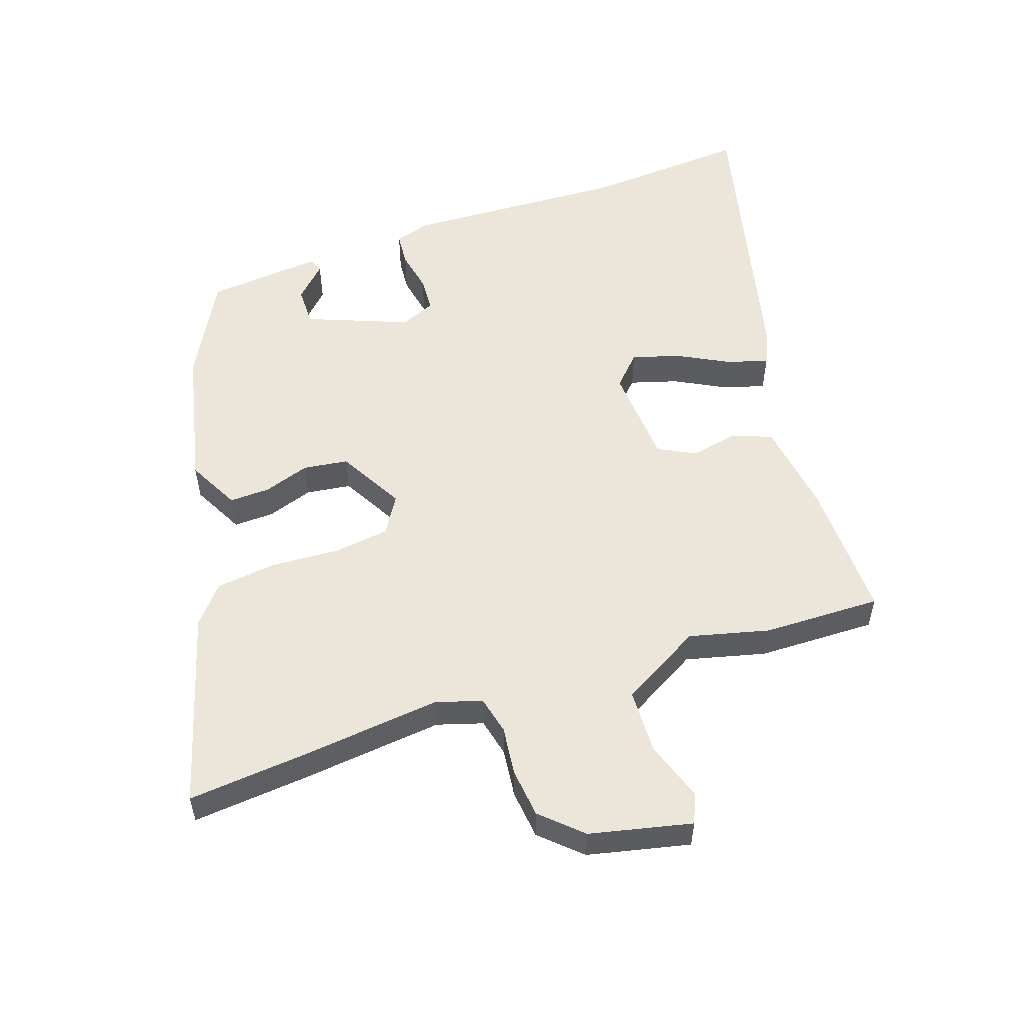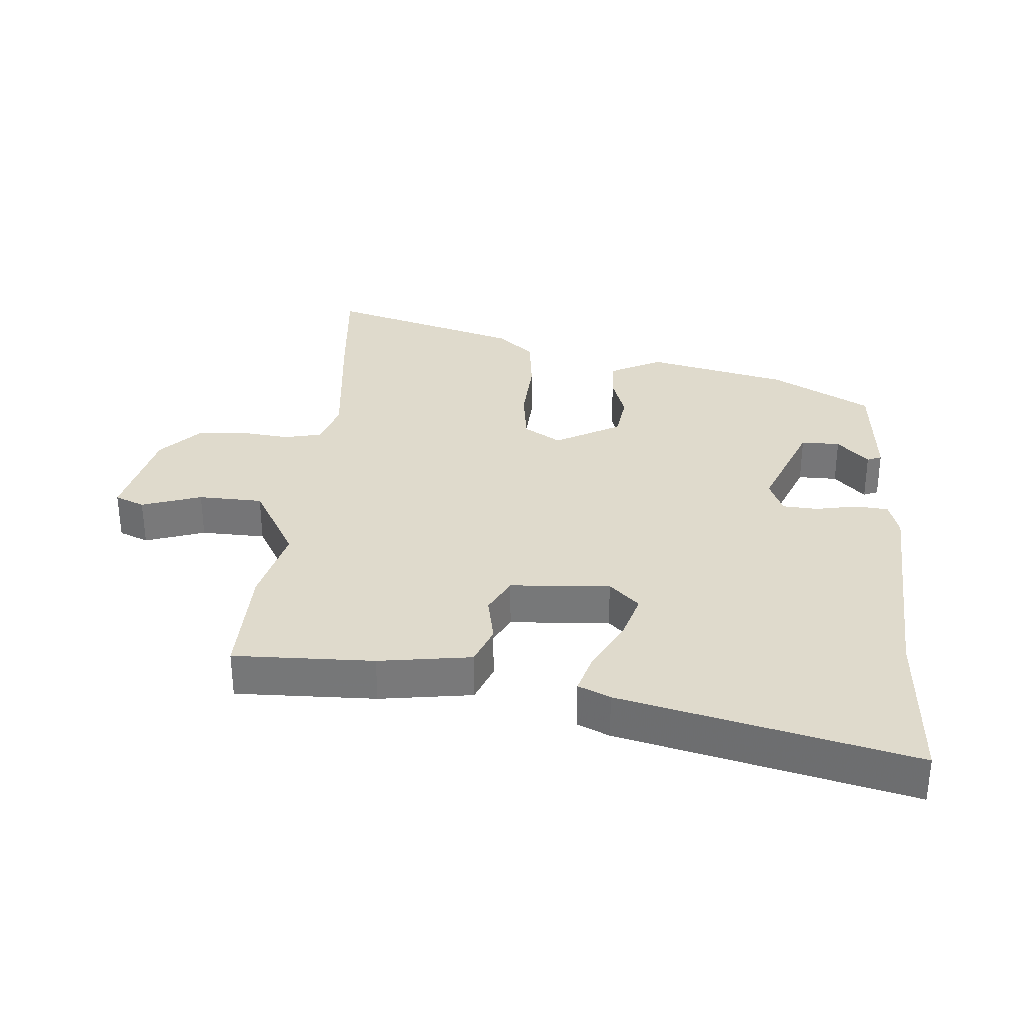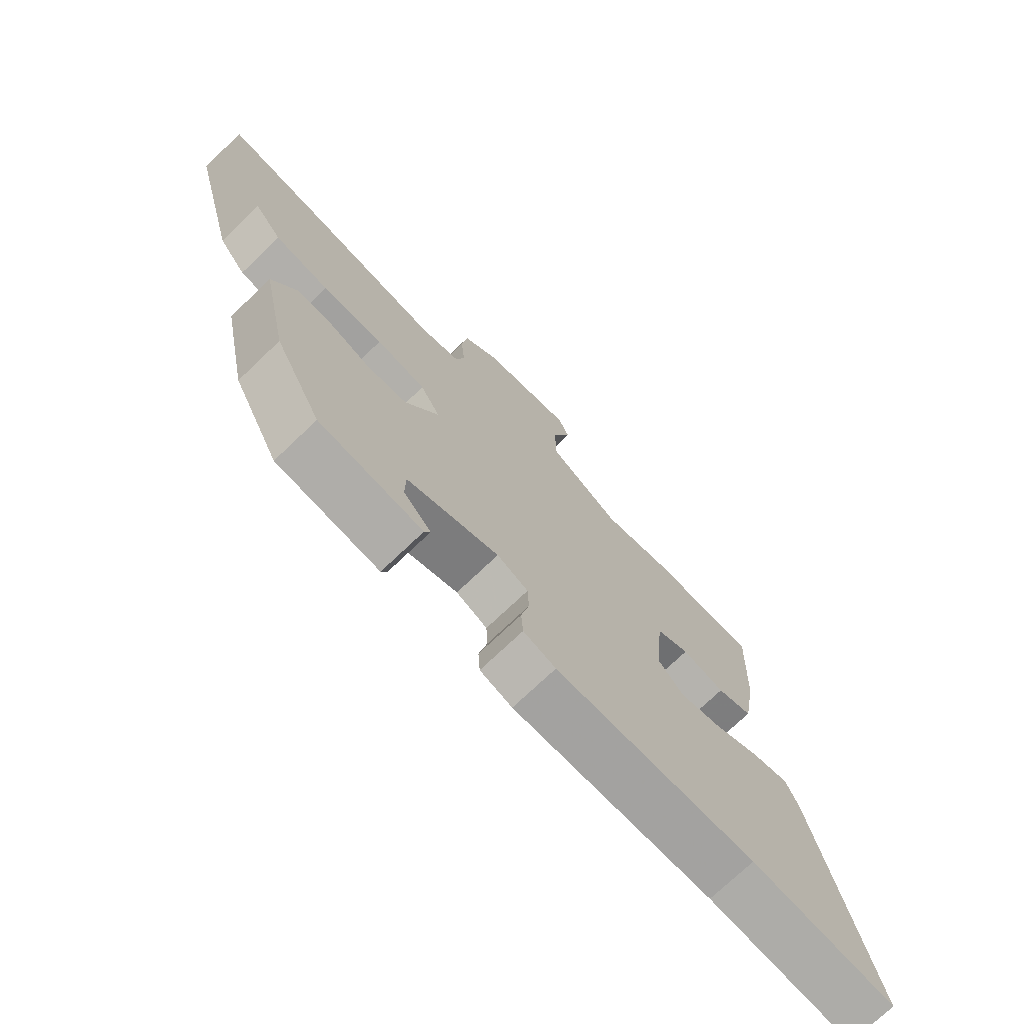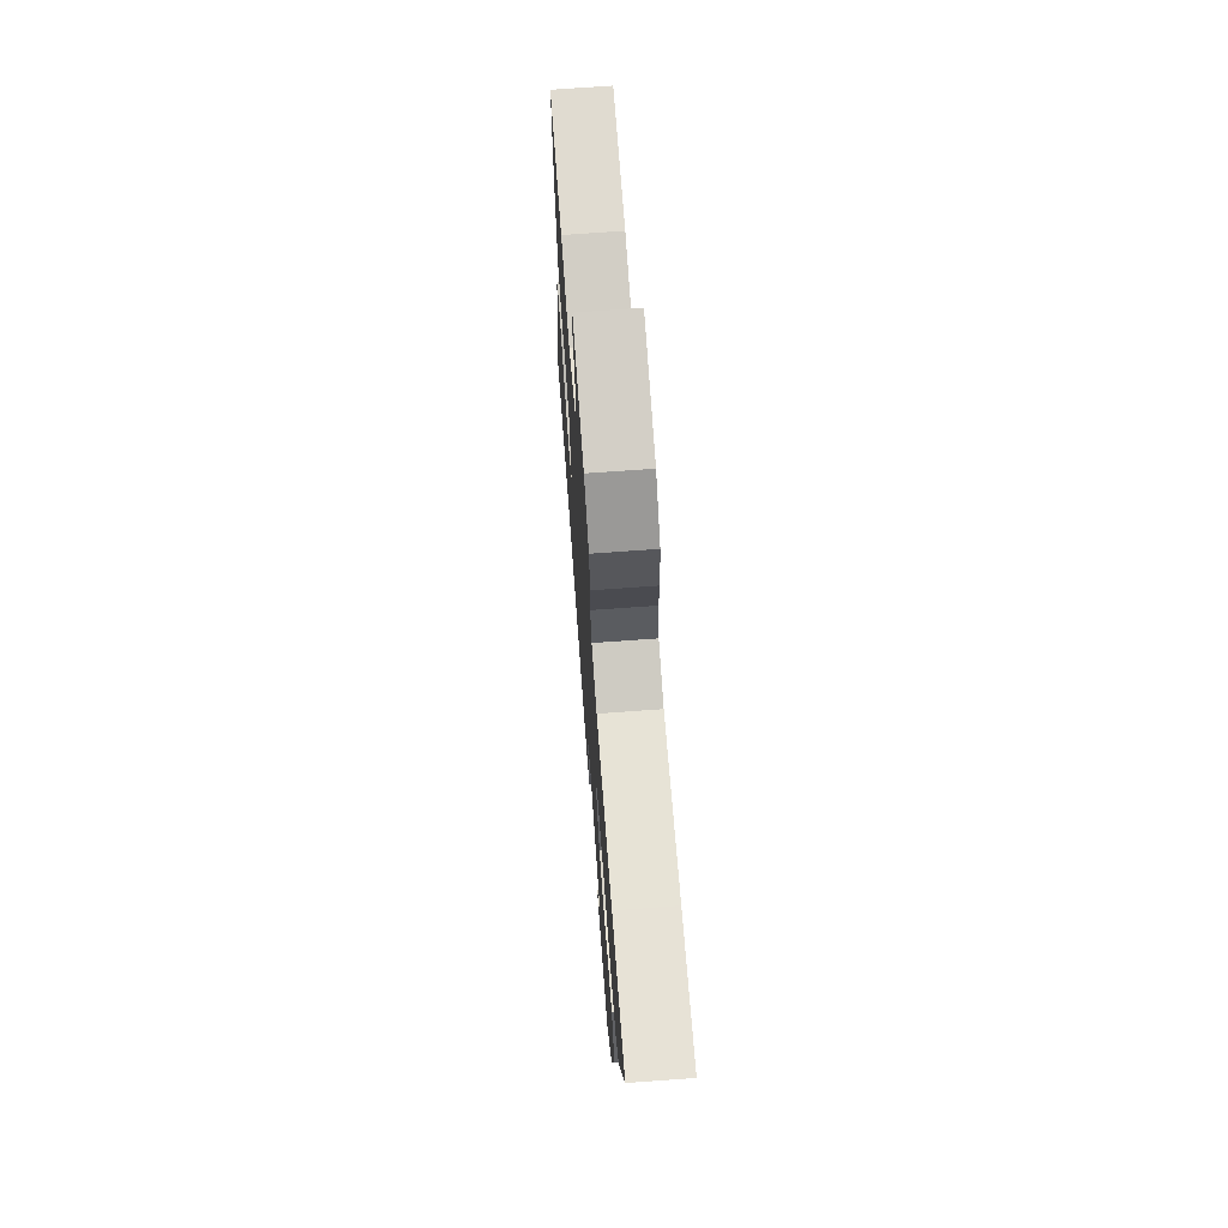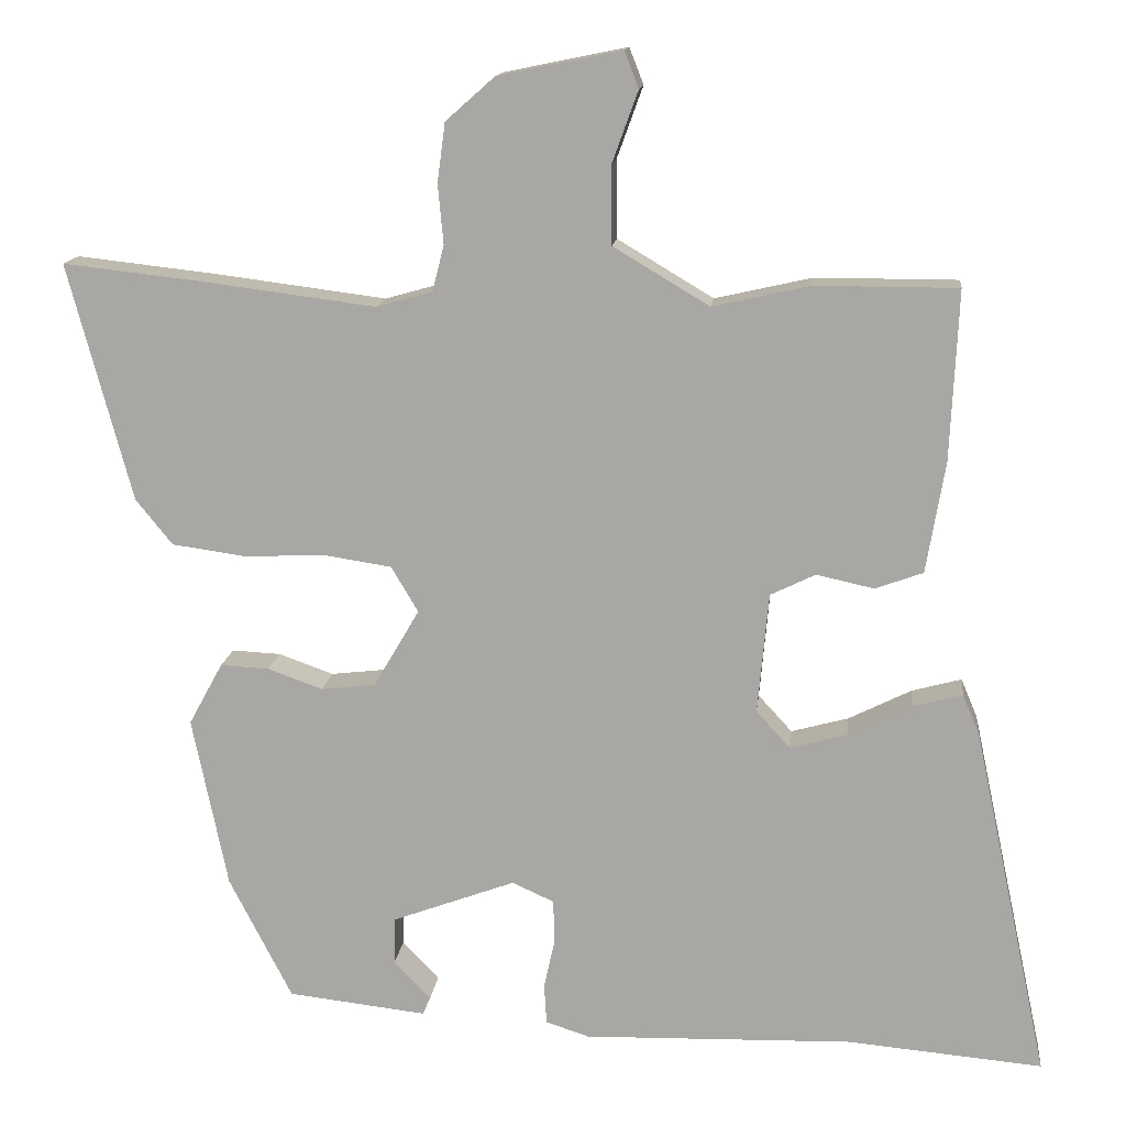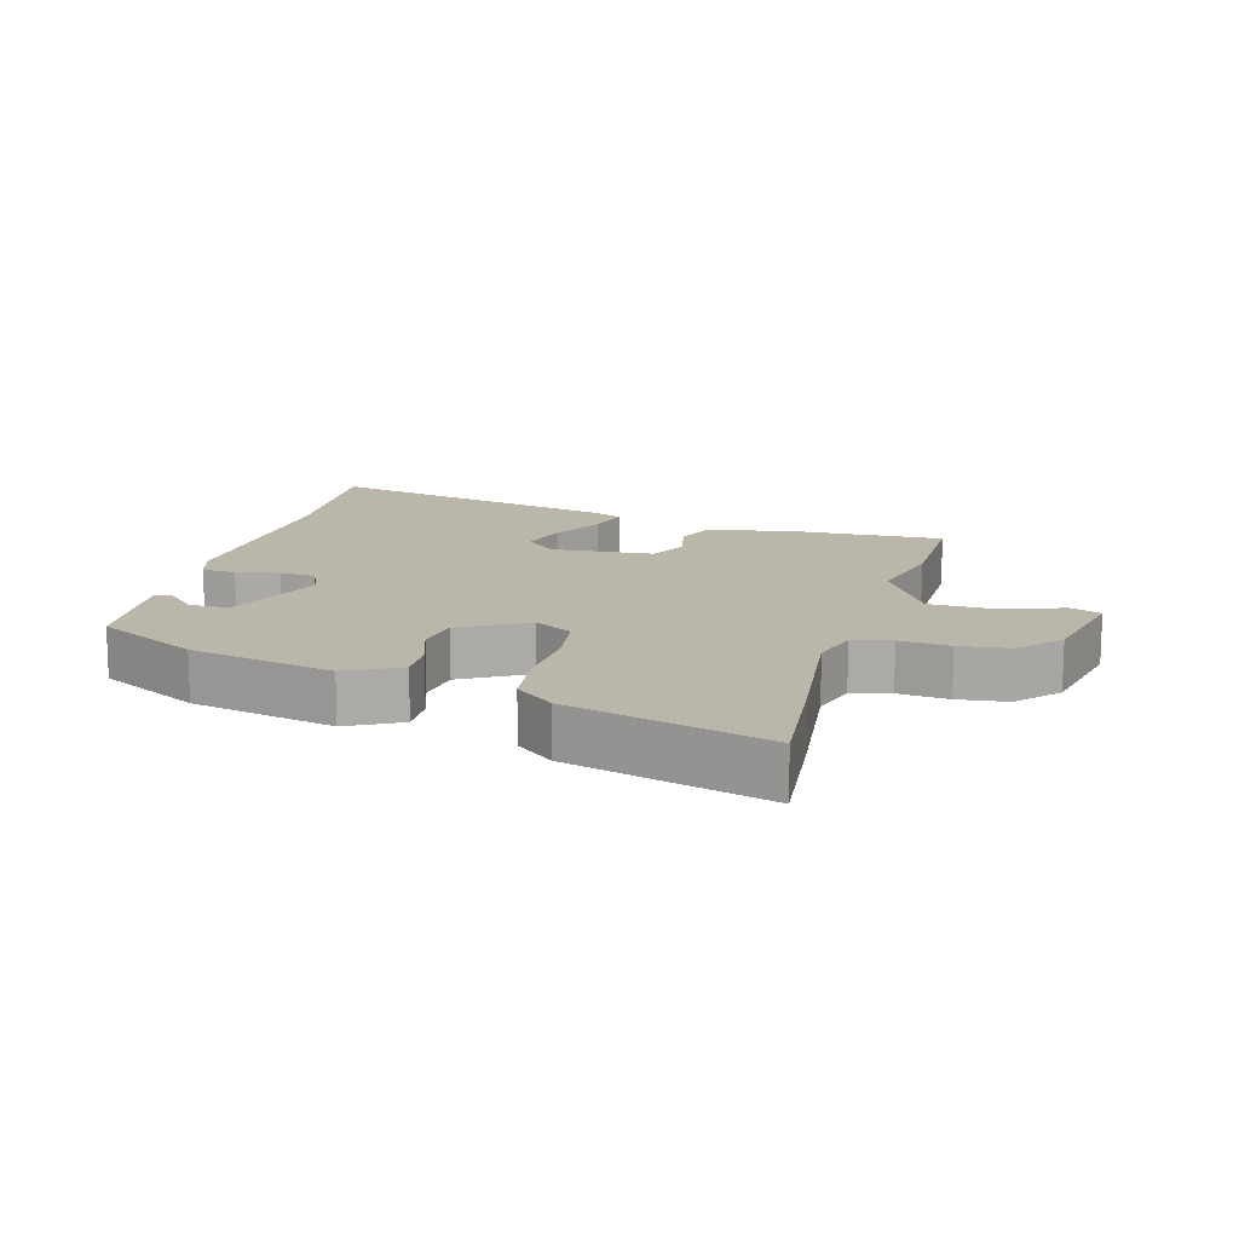
<metadata>
{"format":"obj","ext":"obj","renderer":"f3d","projection":"perspective","resolution":1024,"background":"white","views":[{"elev":54.6,"azim":-17.7,"up":"+Y"},{"elev":32.5,"azim":96.0,"up":"+Y"},{"elev":-73.6,"azim":-46.3,"up":"+Z"},{"elev":69.8,"azim":-94.2,"up":"+Z"},{"elev":14.0,"azim":6.3,"up":"+Z"},{"elev":13.9,"azim":-73.7,"up":"+Y"}]}
</metadata>
<code>
v 0.638 0.07 -0.512
v 0.39 0.07 -0.49
v 0.048 0.07 -0.499
v -0.007 0.07 -0.481
v -0.01 0.07 -0.43
v 0.004 0.07 -0.366
v 0.002 0.07 -0.312
v -0.051 0.07 -0.288
v -0.208 0.07 -0.346
v -0.209 0.07 -0.406
v -0.162 0.07 -0.455
v -0.172 0.07 -0.477
v -0.348 0.07 -0.457
v -0.428 0.07 -0.302
v -0.473 0.07 -0.084
v -0.43 0.07 -0.005
v -0.368 0.07 -0.008
v -0.298 0.07 -0.033
v -0.229 0.07 -0.025
v -0.171 0.07 0.074
v -0.205 0.07 0.132
v -0.29 0.07 0.145
v -0.395 0.07 0.141
v -0.488 0.07 0.154
v -0.535 0.07 0.212
v -0.616 0.07 0.513
v -0.437 0.07 0.493
v -0.219 0.07 0.465
v -0.148 0.07 0.485
v -0.133 0.07 0.543
v -0.14 0.07 0.619
v -0.13 0.07 0.694
v -0.068 0.07 0.749
v 0.089 0.07 0.781
v 0.107 0.07 0.735
v 0.074 0.07 0.644
v 0.075 0.07 0.545
v 0.197 0.07 0.472
v 0.32 0.07 0.5
v 0.501 0.07 0.5
v 0.491 0.07 0.285
v 0.467 0.07 0.143
v 0.406 0.07 0.121
v 0.333 0.07 0.137
v 0.276 0.07 0.109
v 0.262 0.07 -0.044
v 0.305 0.07 -0.091
v 0.378 0.07 -0.071
v 0.458 0.07 -0.031
v 0.521 0.07 -0.014
v 0.542 0.07 -0.064
v 0.638 0 -0.512
v 0.39 0 -0.49
v 0.048 0 -0.499
v -0.007 0 -0.481
v -0.01 0 -0.43
v 0.004 0 -0.366
v 0.002 0 -0.312
v -0.051 0 -0.288
v -0.208 0 -0.346
v -0.209 0 -0.406
v -0.162 0 -0.455
v -0.172 0 -0.477
v -0.348 0 -0.457
v -0.428 0 -0.302
v -0.473 0 -0.084
v -0.43 0 -0.005
v -0.368 0 -0.008
v -0.298 0 -0.033
v -0.229 0 -0.025
v -0.171 0 0.074
v -0.205 0 0.132
v -0.29 0 0.145
v -0.395 0 0.141
v -0.488 0 0.154
v -0.535 0 0.212
v -0.616 0 0.513
v -0.437 0 0.493
v -0.219 0 0.465
v -0.148 0 0.485
v -0.133 0 0.543
v -0.14 0 0.619
v -0.13 0 0.694
v -0.068 0 0.749
v 0.089 0 0.781
v 0.107 0 0.735
v 0.074 0 0.644
v 0.075 0 0.545
v 0.197 0 0.472
v 0.32 0 0.5
v 0.501 0 0.5
v 0.491 0 0.285
v 0.467 0 0.143
v 0.406 0 0.121
v 0.333 0 0.137
v 0.276 0 0.109
v 0.262 0 -0.044
v 0.305 0 -0.091
v 0.378 0 -0.071
v 0.458 0 -0.031
v 0.521 0 -0.014
v 0.542 0 -0.064
f 48 49 50 51
f 47 48 51 1
f 46 47 1 2
f 41 42 43 44
f 41 44 45
f 38 39 40 41
f 37 38 41 45
f 33 34 35 36
f 33 36 37
f 30 31 32 33
f 29 30 33 37
f 28 29 37 45
f 22 23 24 25
f 21 22 25 26
f 15 16 17 18
f 15 18 19
f 14 15 19
f 13 14 19
f 10 11 12 13
f 9 10 13 19
f 8 9 19 20
f 3 4 5 6
f 46 2 3 6
f 46 6 7
f 21 26 27 28
f 20 21 28 45
f 20 45 46
f 7 8 20 46
f 102 101 100 99
f 52 102 99 98
f 53 52 98 97
f 95 94 93 92
f 96 95 92
f 92 91 90 89
f 96 92 89 88
f 87 86 85 84
f 88 87 84
f 84 83 82 81
f 88 84 81 80
f 96 88 80 79
f 76 75 74 73
f 77 76 73 72
f 69 68 67 66
f 70 69 66
f 70 66 65
f 70 65 64
f 64 63 62 61
f 70 64 61 60
f 71 70 60 59
f 57 56 55 54
f 57 54 53 97
f 58 57 97
f 79 78 77 72
f 96 79 72 71
f 97 96 71
f 97 71 59 58
f 1 52 53 2
f 2 53 54 3
f 3 54 55 4
f 4 55 56 5
f 5 56 57 6
f 6 57 58 7
f 7 58 59 8
f 8 59 60 9
f 9 60 61 10
f 10 61 62 11
f 11 62 63 12
f 12 63 64 13
f 13 64 65 14
f 14 65 66 15
f 15 66 67 16
f 16 67 68 17
f 17 68 69 18
f 18 69 70 19
f 19 70 71 20
f 20 71 72 21
f 21 72 73 22
f 22 73 74 23
f 23 74 75 24
f 24 75 76 25
f 25 76 77 26
f 26 77 78 27
f 27 78 79 28
f 28 79 80 29
f 29 80 81 30
f 30 81 82 31
f 31 82 83 32
f 32 83 84 33
f 33 84 85 34
f 34 85 86 35
f 35 86 87 36
f 36 87 88 37
f 37 88 89 38
f 38 89 90 39
f 39 90 91 40
f 40 91 92 41
f 41 92 93 42
f 42 93 94 43
f 43 94 95 44
f 44 95 96 45
f 45 96 97 46
f 46 97 98 47
f 47 98 99 48
f 48 99 100 49
f 49 100 101 50
f 50 101 102 51
f 51 102 52 1

</code>
